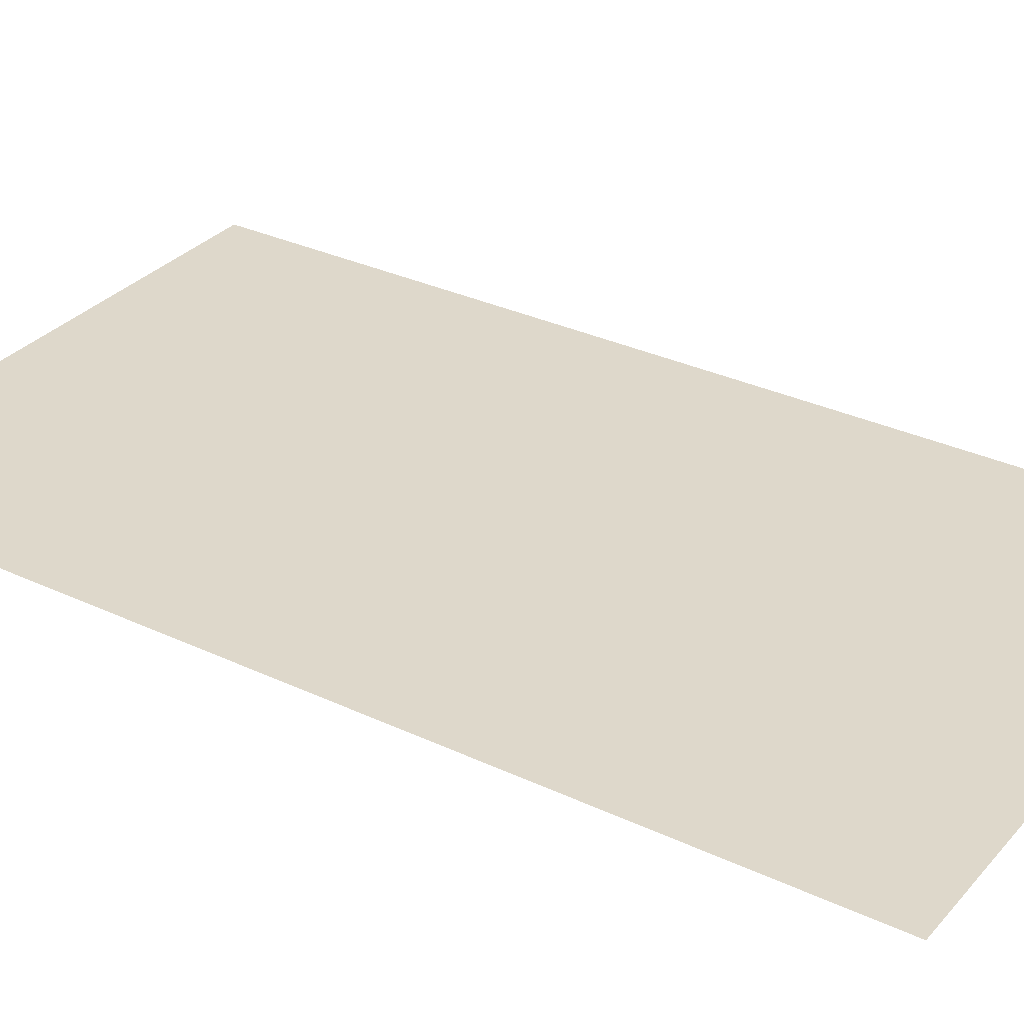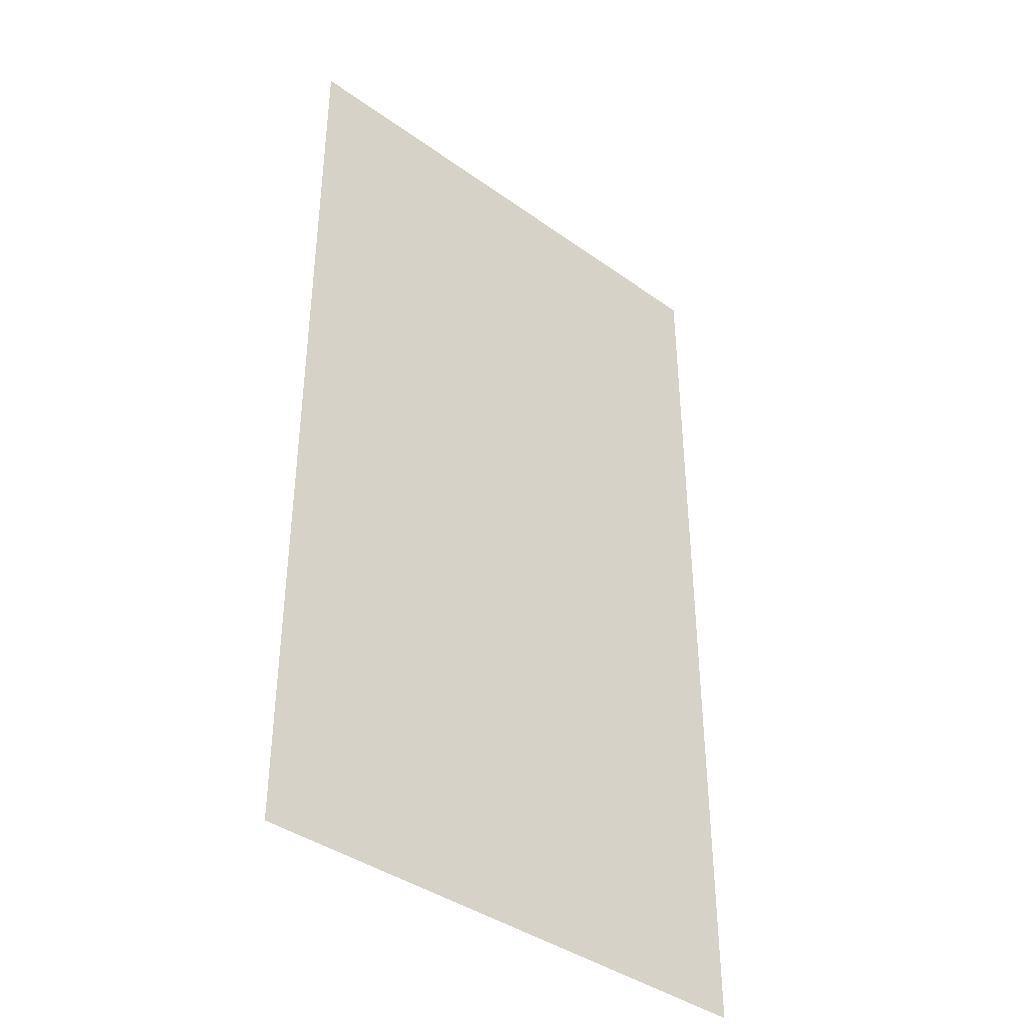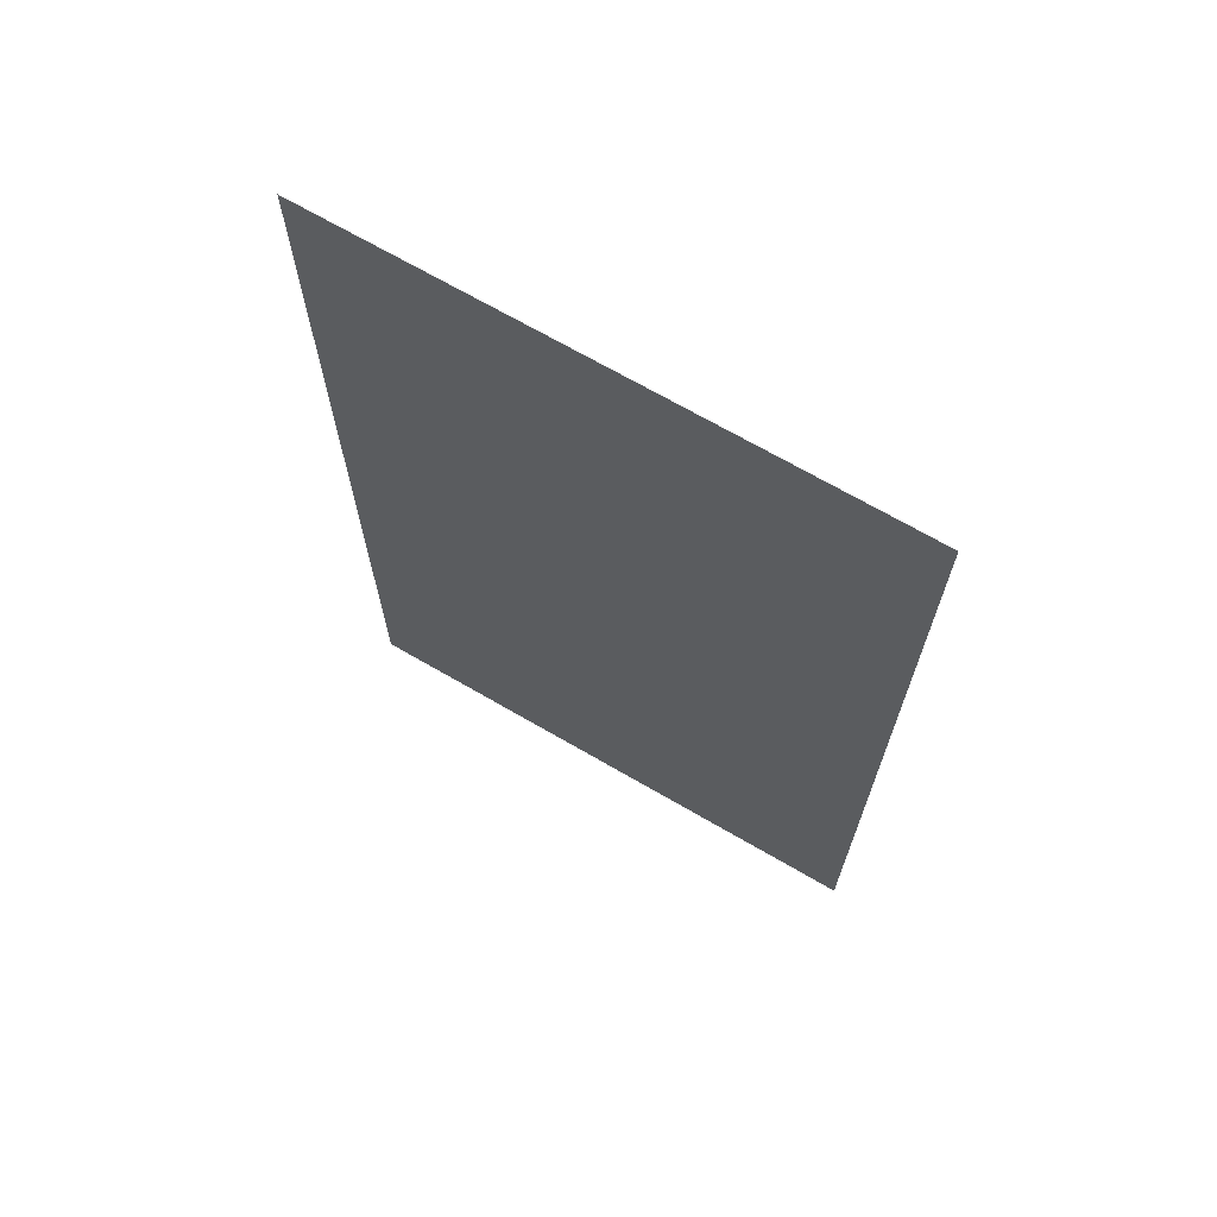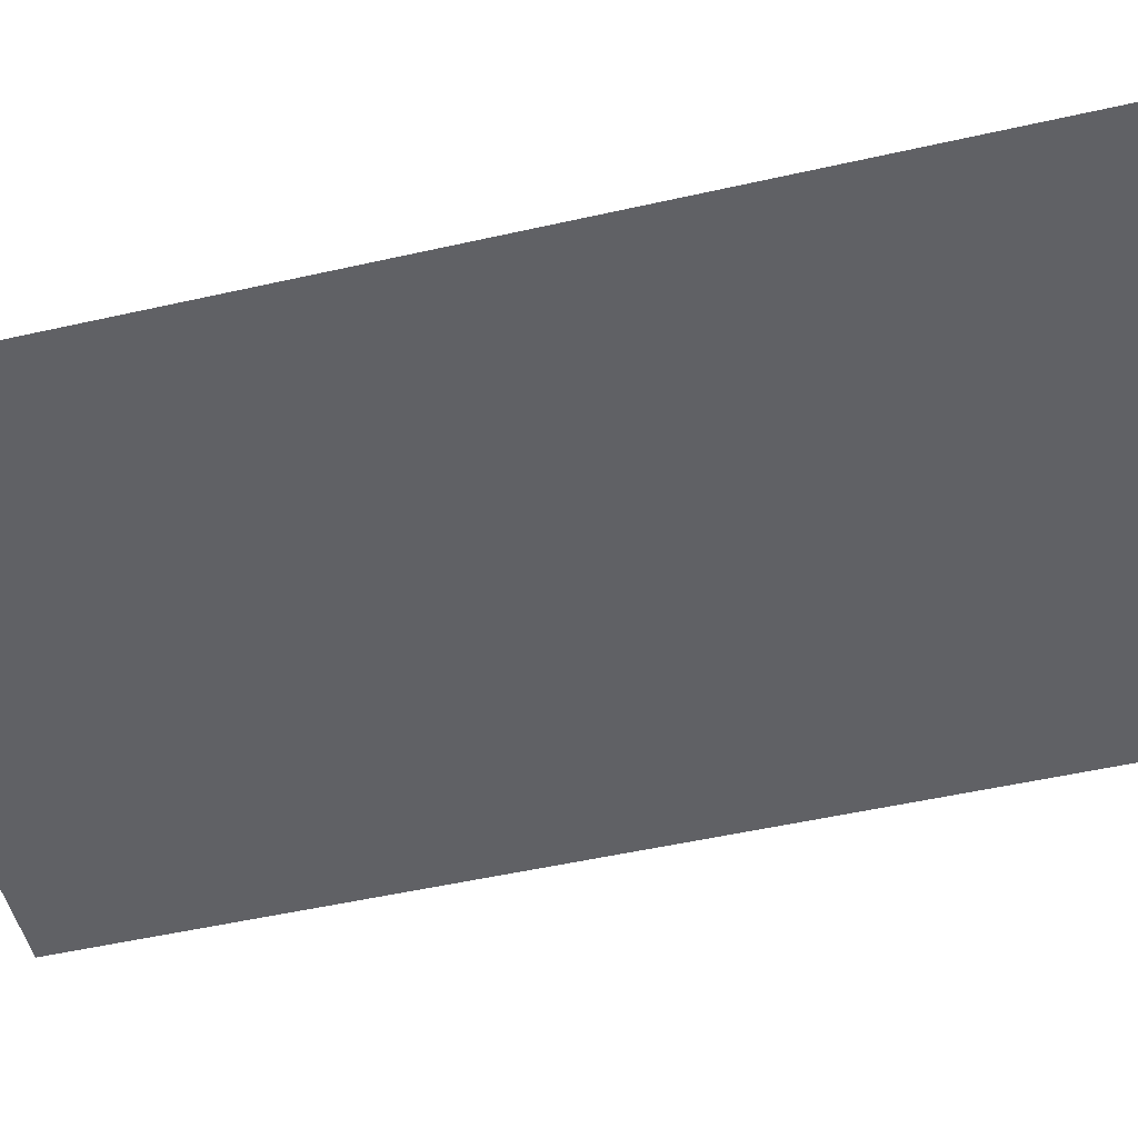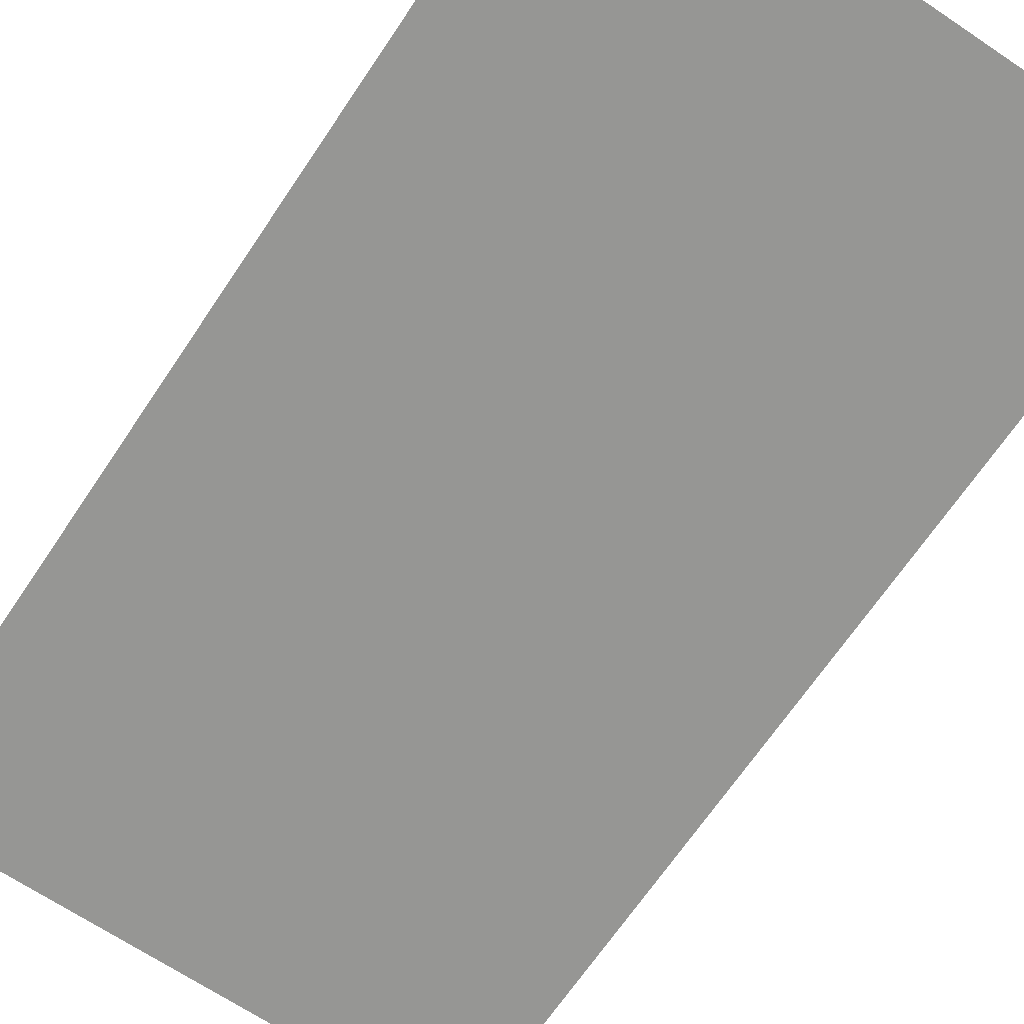
<metadata>
{"format":"obj","ext":"obj","renderer":"f3d","projection":"perspective","resolution":1024,"background":"white","views":[{"elev":31.6,"azim":-56.3,"up":"+Y"},{"elev":-39.9,"azim":-41.5,"up":"+Z"},{"elev":69.8,"azim":30.1,"up":"+Z"},{"elev":-50.3,"azim":104.0,"up":"+Y"},{"elev":-67.7,"azim":-33.9,"up":"+Y"}]}
</metadata>
<code>
o Plan.005
v -2.321e+04 5731 -2.638e+04
v -1.442e+04 5731 -2.638e+04
v -2.321e+04 5731 -4.195e+04
v -1.442e+04 5731 -4.195e+04
v -2.321e+04 5731 -3.417e+04
v -1.881e+04 5731 -2.638e+04
v -1.442e+04 5731 -3.417e+04
v -1.881e+04 5731 -4.195e+04
v -1.881e+04 5731 -3.417e+04
v -2.321e+04 5731 -3.027e+04
v -1.662e+04 5731 -2.638e+04
v -1.442e+04 5731 -3.806e+04
v -2.101e+04 5731 -4.195e+04
v -2.321e+04 5731 -3.806e+04
v -2.101e+04 5731 -2.638e+04
v -1.442e+04 5731 -3.027e+04
v -1.662e+04 5731 -4.195e+04
v -1.881e+04 5731 -3.806e+04
v -1.881e+04 5731 -3.027e+04
v -2.101e+04 5731 -3.417e+04
v -1.662e+04 5731 -3.417e+04
v -1.662e+04 5731 -3.027e+04
v -2.101e+04 5731 -3.027e+04
v -2.101e+04 5731 -3.806e+04
v -1.662e+04 5731 -3.806e+04
f 25 12 4 17
f 24 18 8 13
f 23 19 9 20
f 22 16 7 21
f 19 22 21 9
f 6 11 22 19
f 11 2 16 22
f 10 23 20 5
f 1 15 23 10
f 15 6 19 23
f 14 24 13 3
f 5 20 24 14
f 20 9 18 24
f 18 25 17 8
f 9 21 25 18
f 21 7 12 25

</code>
